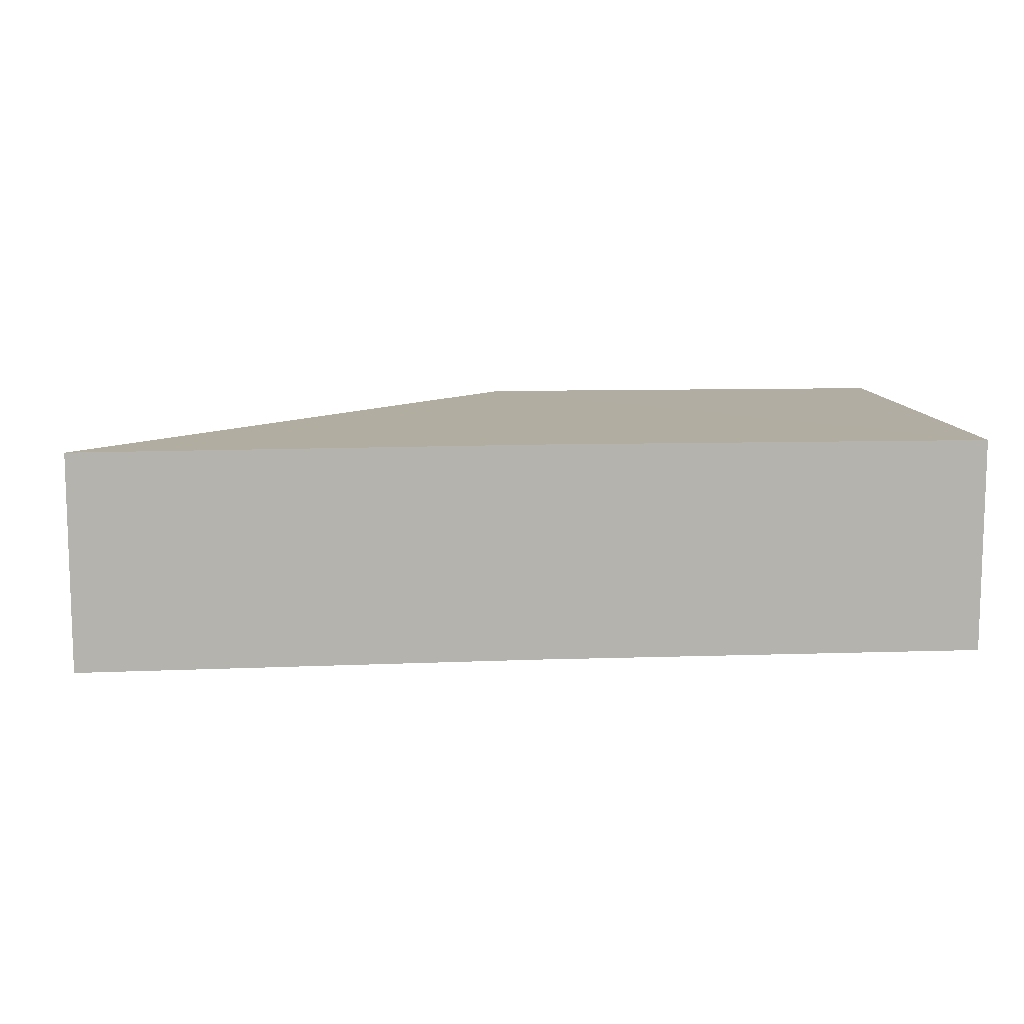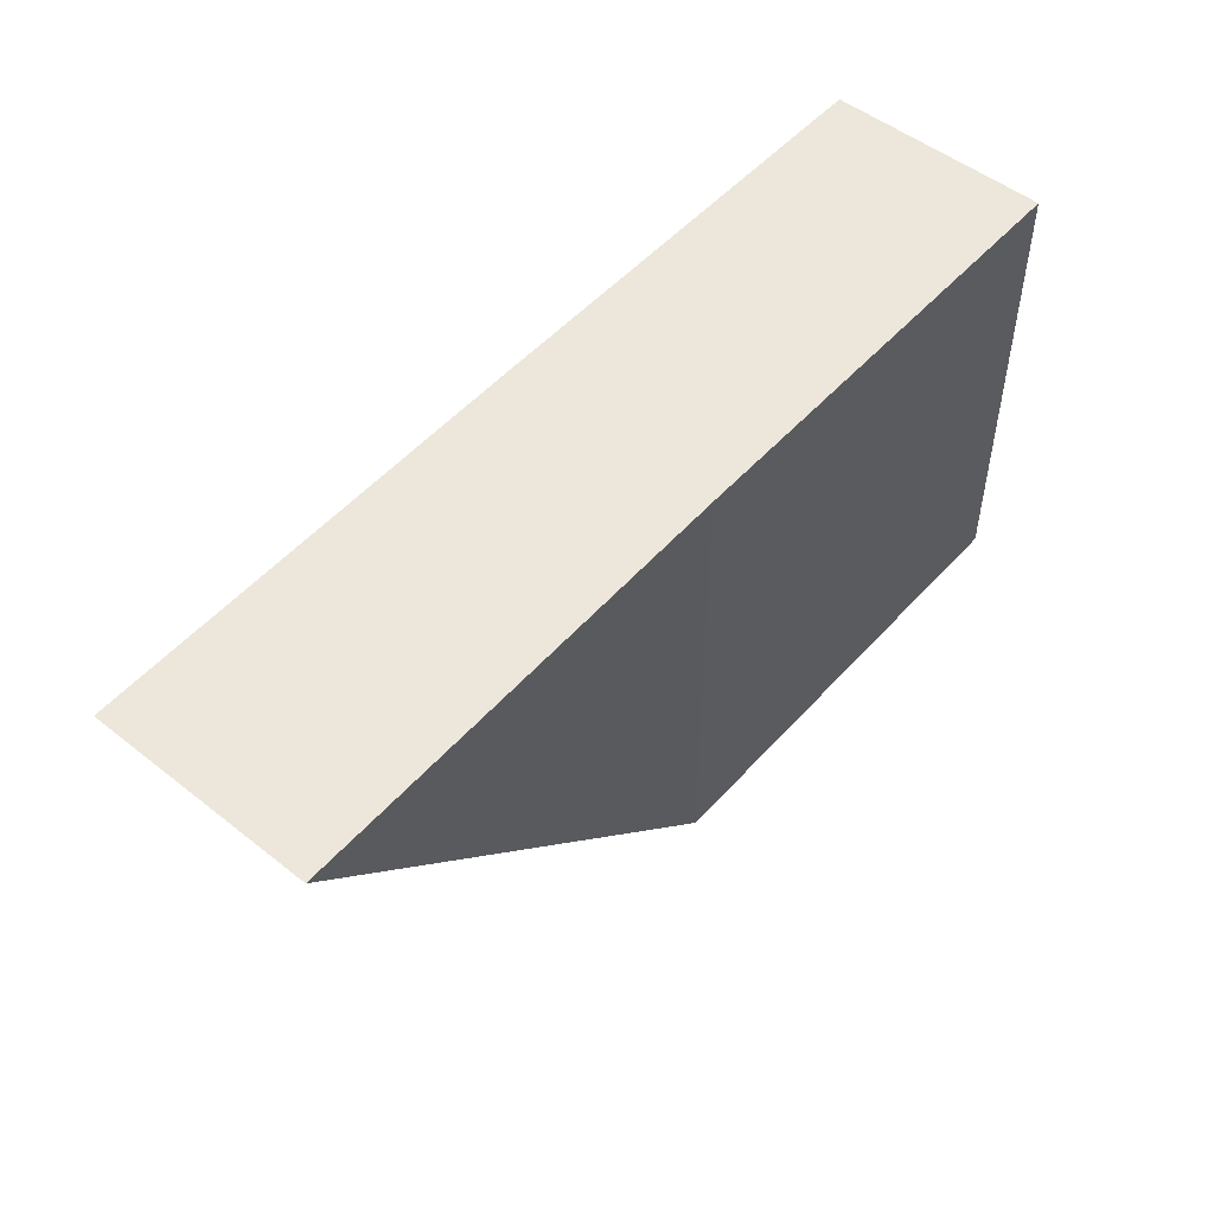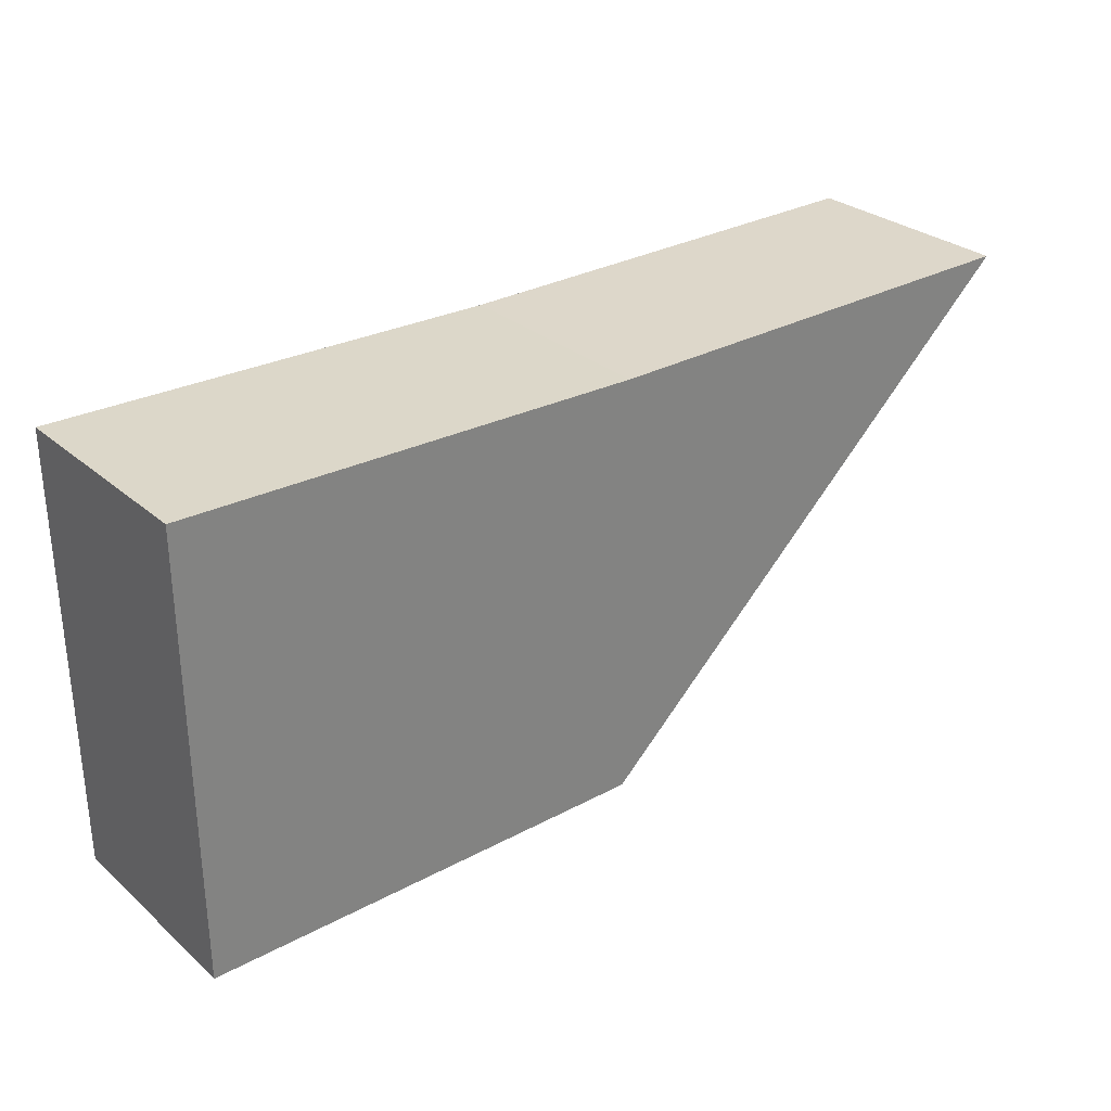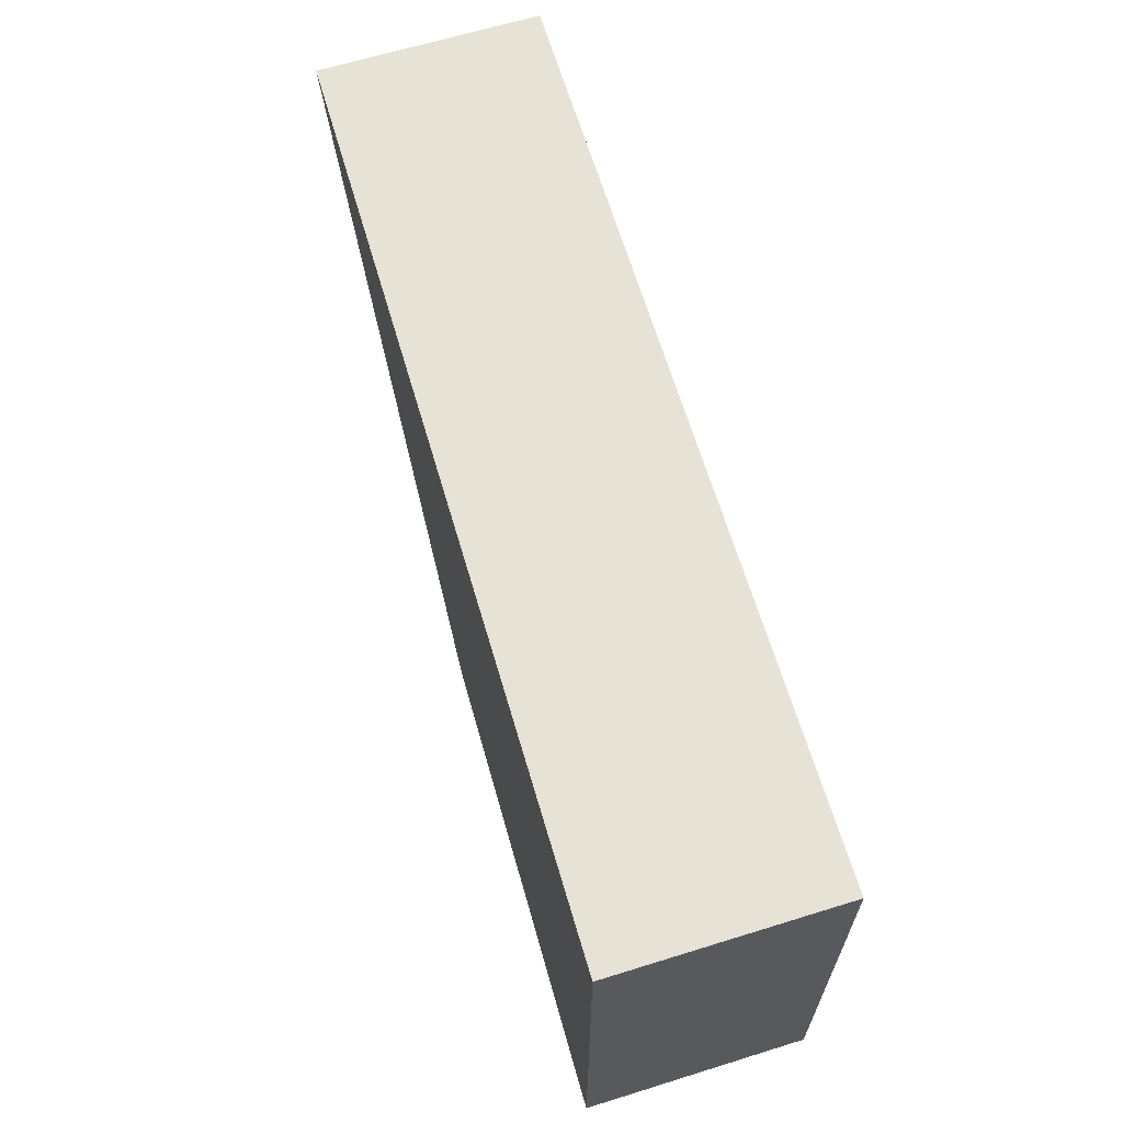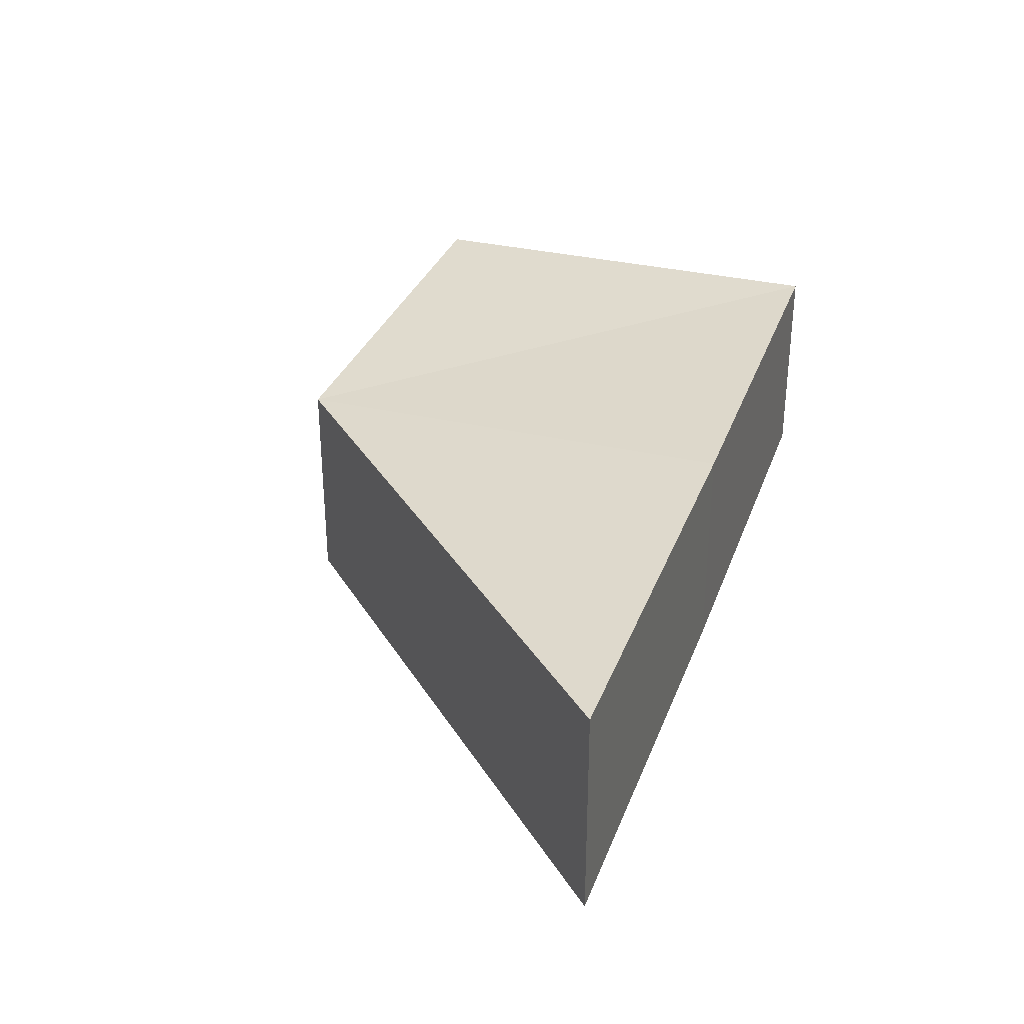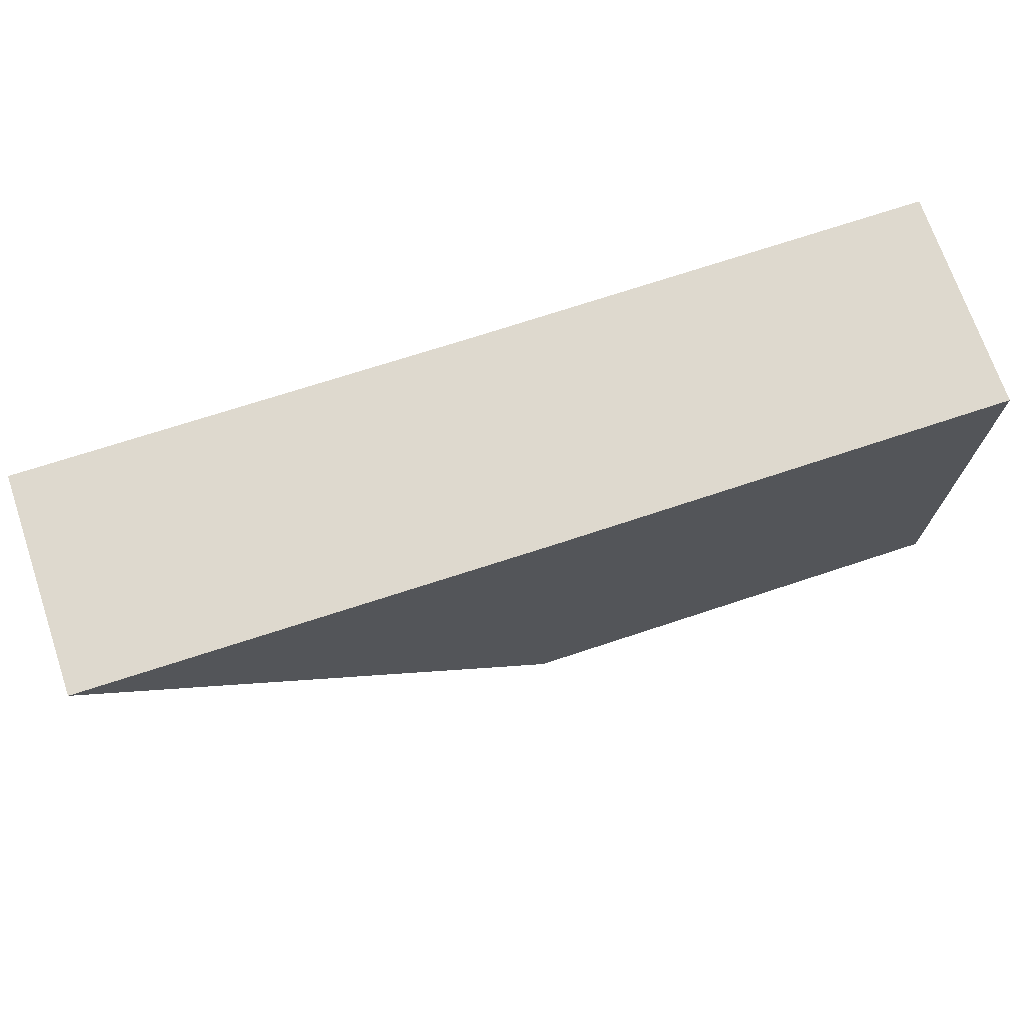
<metadata>
{"format":"obj","ext":"obj","renderer":"f3d","projection":"perspective","resolution":1024,"background":"white","views":[{"elev":10.5,"azim":174.5,"up":"+Z"},{"elev":51.5,"azim":130.4,"up":"+Y"},{"elev":30.2,"azim":-37.5,"up":"+Y"},{"elev":64.1,"azim":-106.1,"up":"+Y"},{"elev":32.3,"azim":108.6,"up":"+Z"},{"elev":71.9,"azim":161.9,"up":"+Y"}]}
</metadata>
<code>
o 3549
v 2232 1872 7.254
v 2232 1872 7.249
v 2232 1872 7.249
v 2232 1872 7.249
v 2232 1872 7.249
v 2232 1872 7.249
v 2232 1872 7.254
v 2232 1872 7.254
v 2232 1872 7.249
v 2232 1872 7.254
v 2232 1872 7.249
v 2232 1872 7.249
v 2232 1872 7.249
v 2232 1872 7.249
v 2232 1872 7.254
v 2232 1872 7.254
v 2232 1872 7.249
v 2232 1872 7.249
v 2232 1872 7.254
v 2232 1872 7.254
v 2232 1872 7.254
v 2232 1872 7.254
v 2232 1872 7.254
v 2232 1872 7.249
v 2232 1872 7.254
v 2232 1872 7.254
f 1 2 3
f 4 5 2
f 1 6 7
f 8 6 9
f 1 8 10
f 11 8 12
f 12 2 13
f 14 15 13
f 16 17 10
f 18 17 12
f 18 19 7
f 10 19 20
f 21 22 19
f 23 24 20
f 18 25 3
f 17 25 26

</code>
